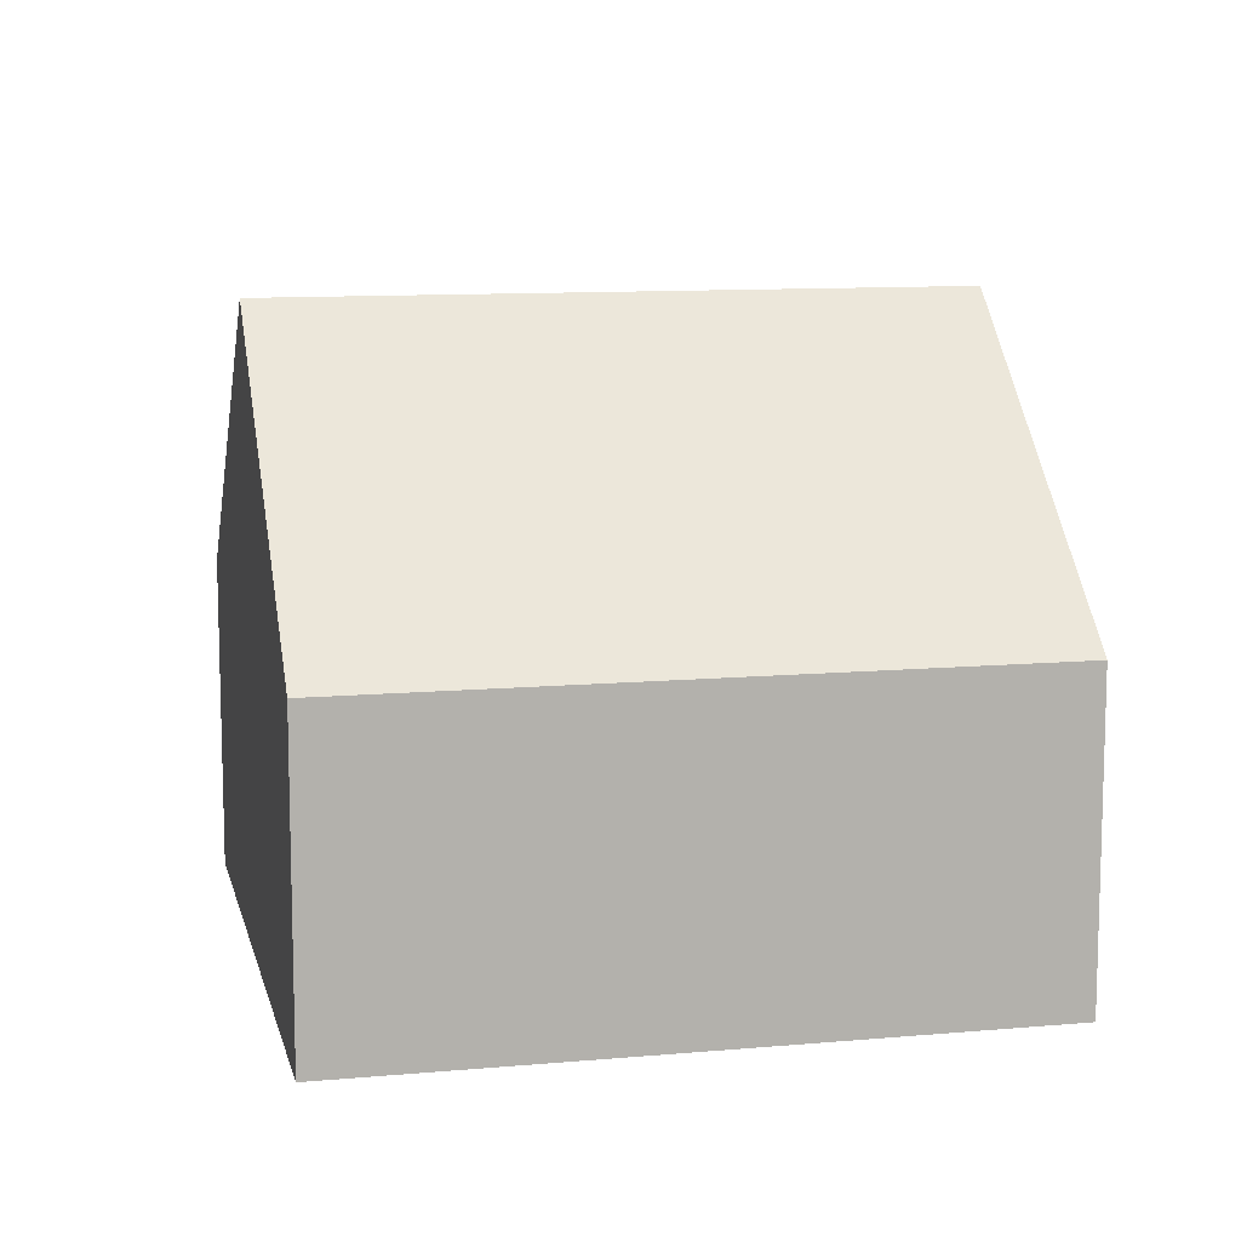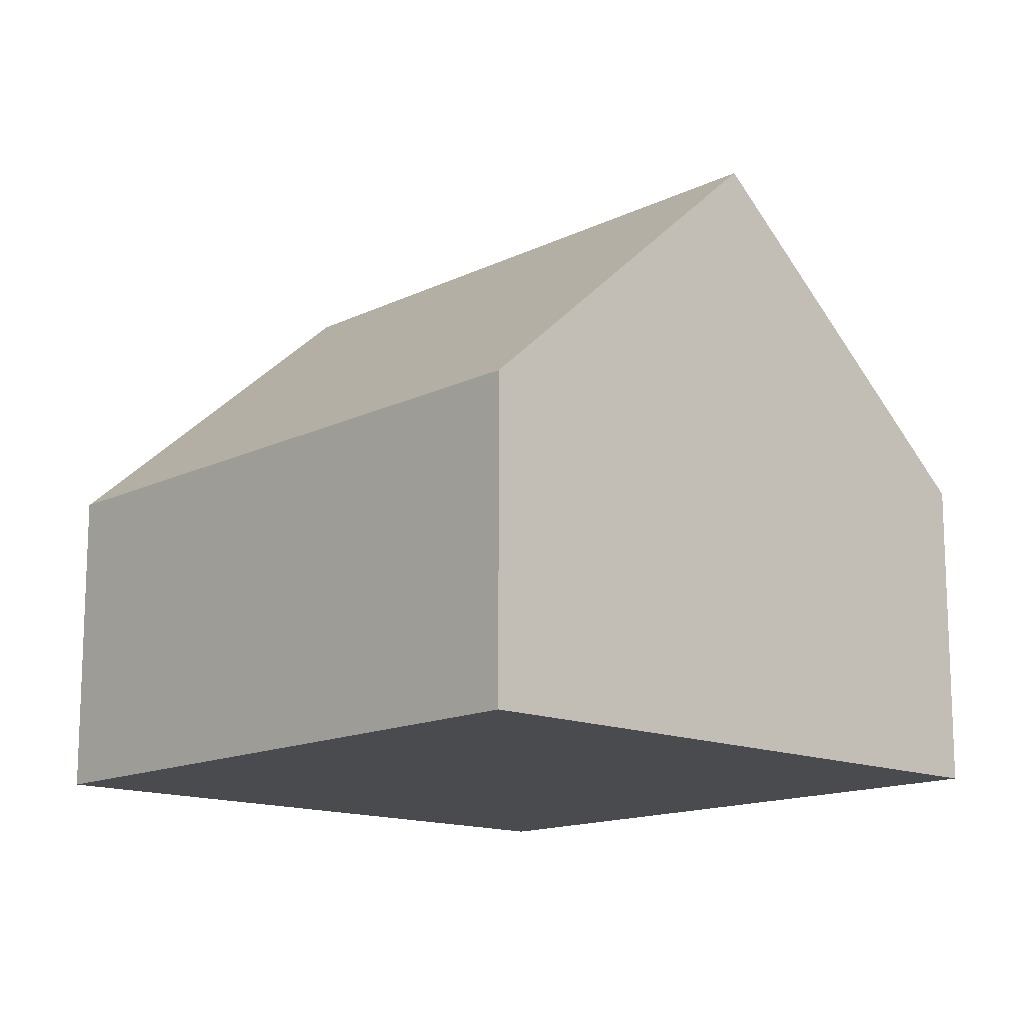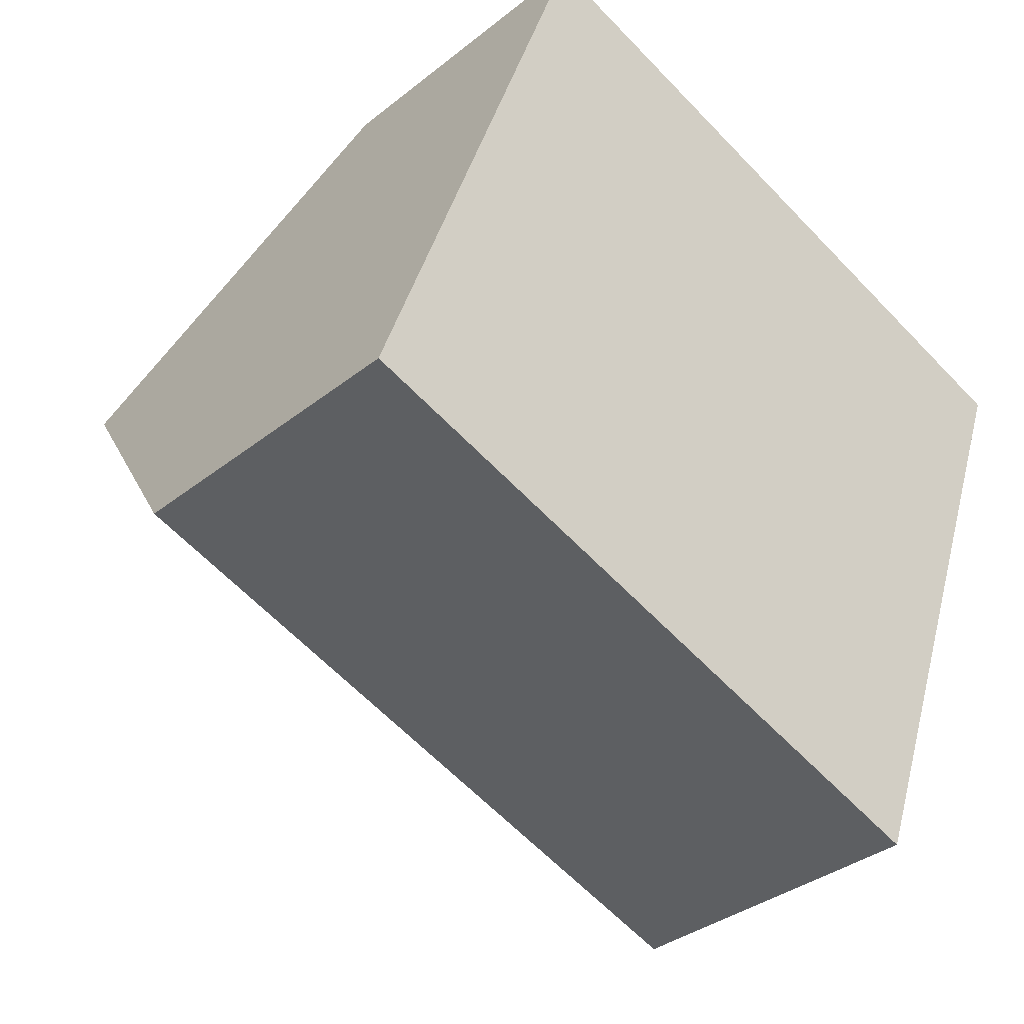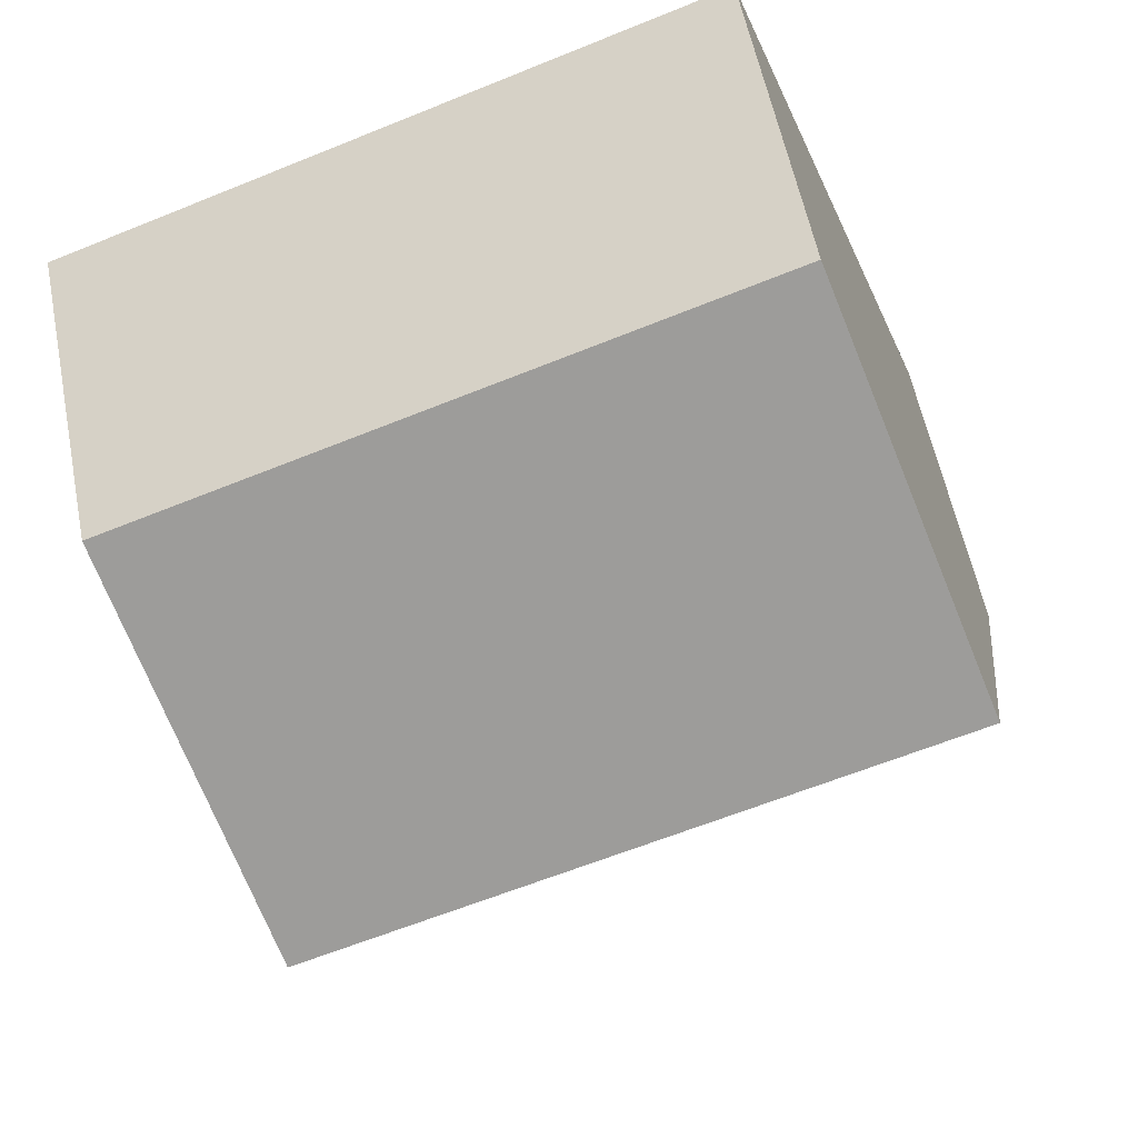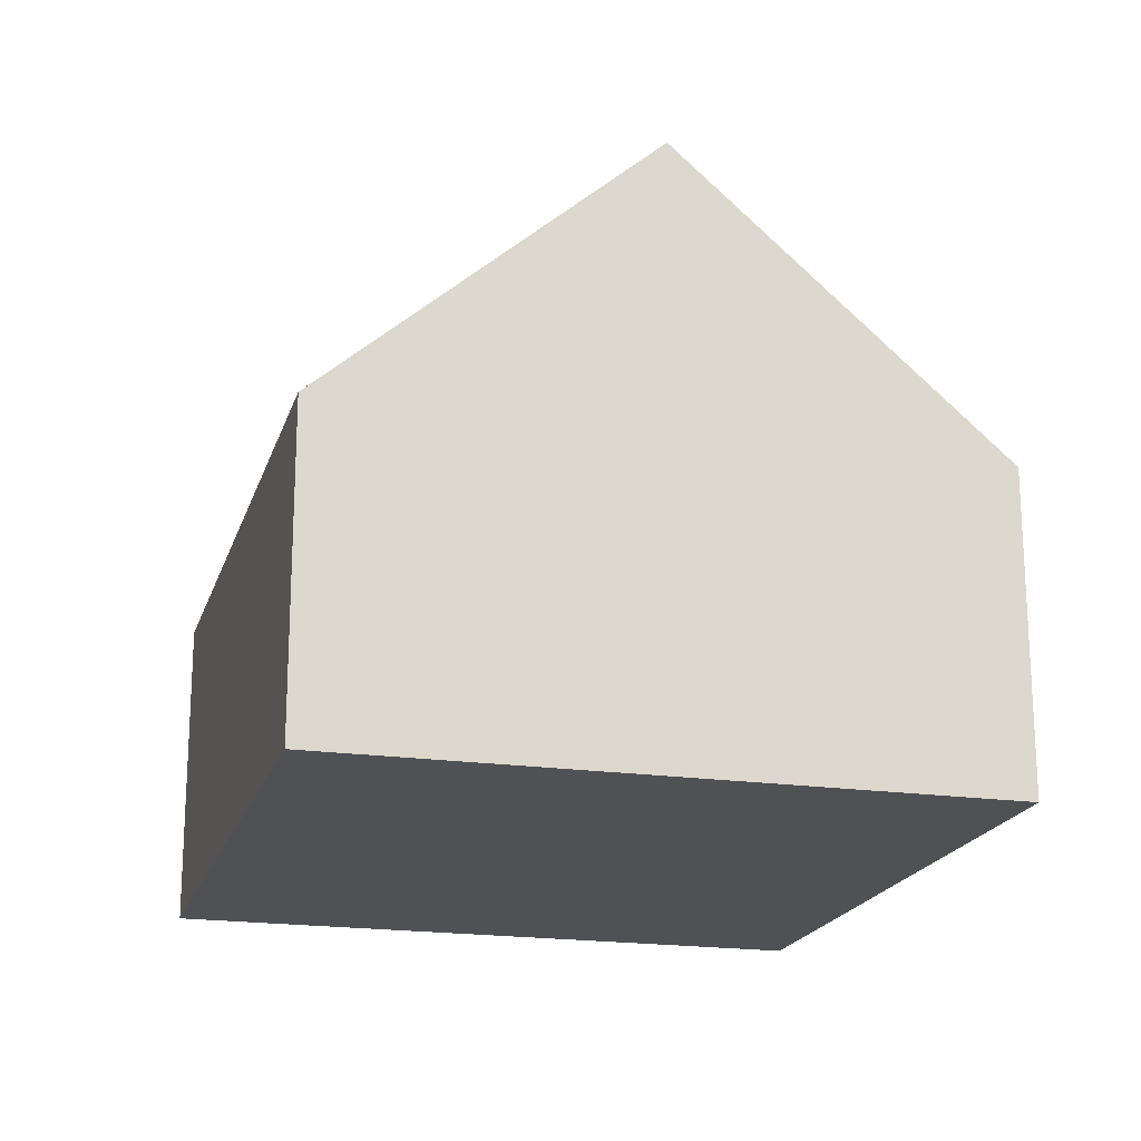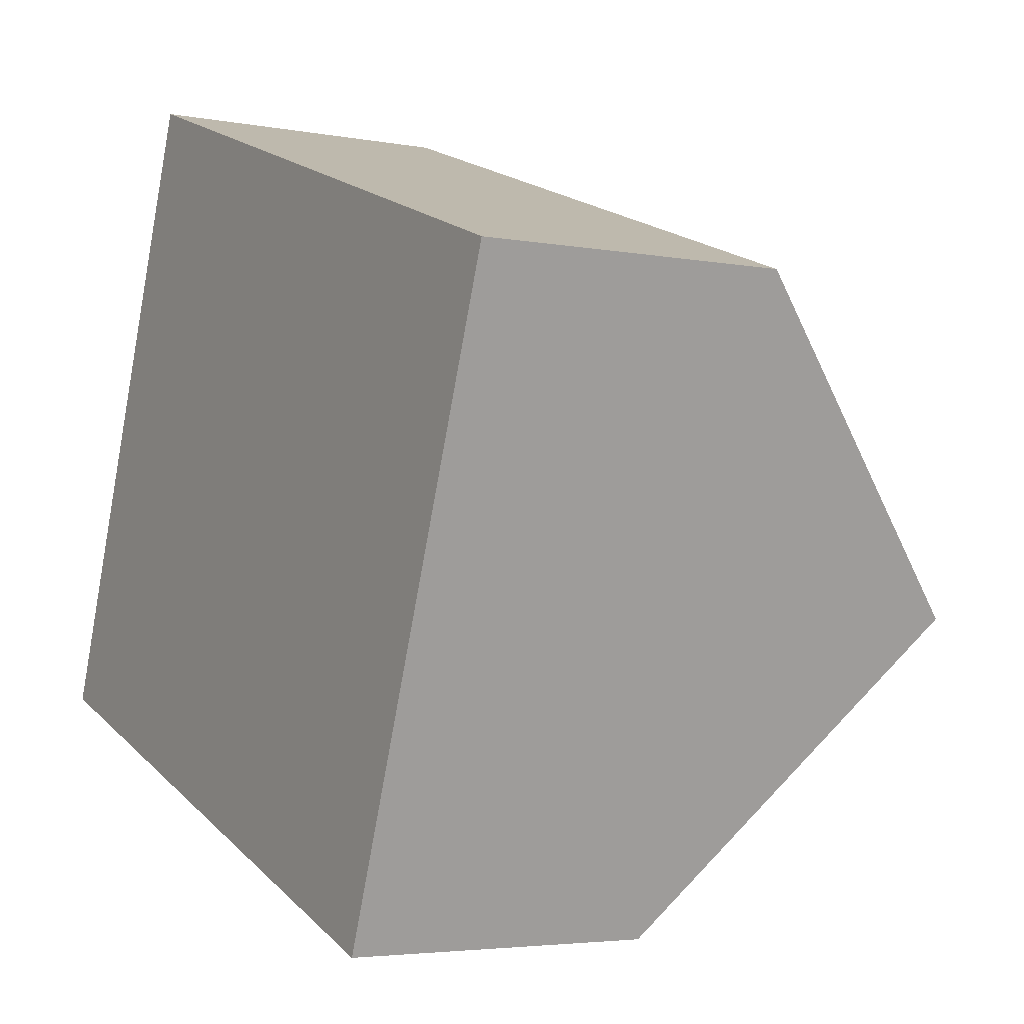
<metadata>
{"format":"obj","ext":"obj","renderer":"f3d","projection":"perspective","resolution":1024,"background":"white","views":[{"elev":10.8,"azim":7.2,"up":"+Y"},{"elev":-14.2,"azim":-113.0,"up":"+Y"},{"elev":-34.4,"azim":-43.0,"up":"+Z"},{"elev":57.2,"azim":168.8,"up":"+Z"},{"elev":-19.5,"azim":94.7,"up":"+Y"},{"elev":-4.0,"azim":58.0,"up":"+Z"}]}
</metadata>
<code>
v  12.41 4.514 5.647
v  1.612 8.622 4.477
v  3.224 4.514 8.955
v  10.8 8.622 1.169
v  9.189 4.514 -3.308
v  0 4.514 2.764e-16
v  9.189 2.026e-16 -3.308
v  0 0 0
v  1.612 -2.741e-16 4.477
v  3.224 -5.483e-16 8.955
v  12.41 -3.458e-16 5.647
v  10.8 -7.158e-17 1.169
g defaultobject
f 1 2 3
f 2 1 4
f 5 2 4
f 2 5 6
f 7 6 5
f 6 7 8
f 8 2 6
f 2 8 3
f 3 8 9
f 3 9 10
f 10 1 3
f 1 10 11
f 1 5 4
f 5 1 7
f 7 1 12
f 12 1 11
f 9 11 10
f 11 9 8
f 11 8 7
f 11 7 12

</code>
